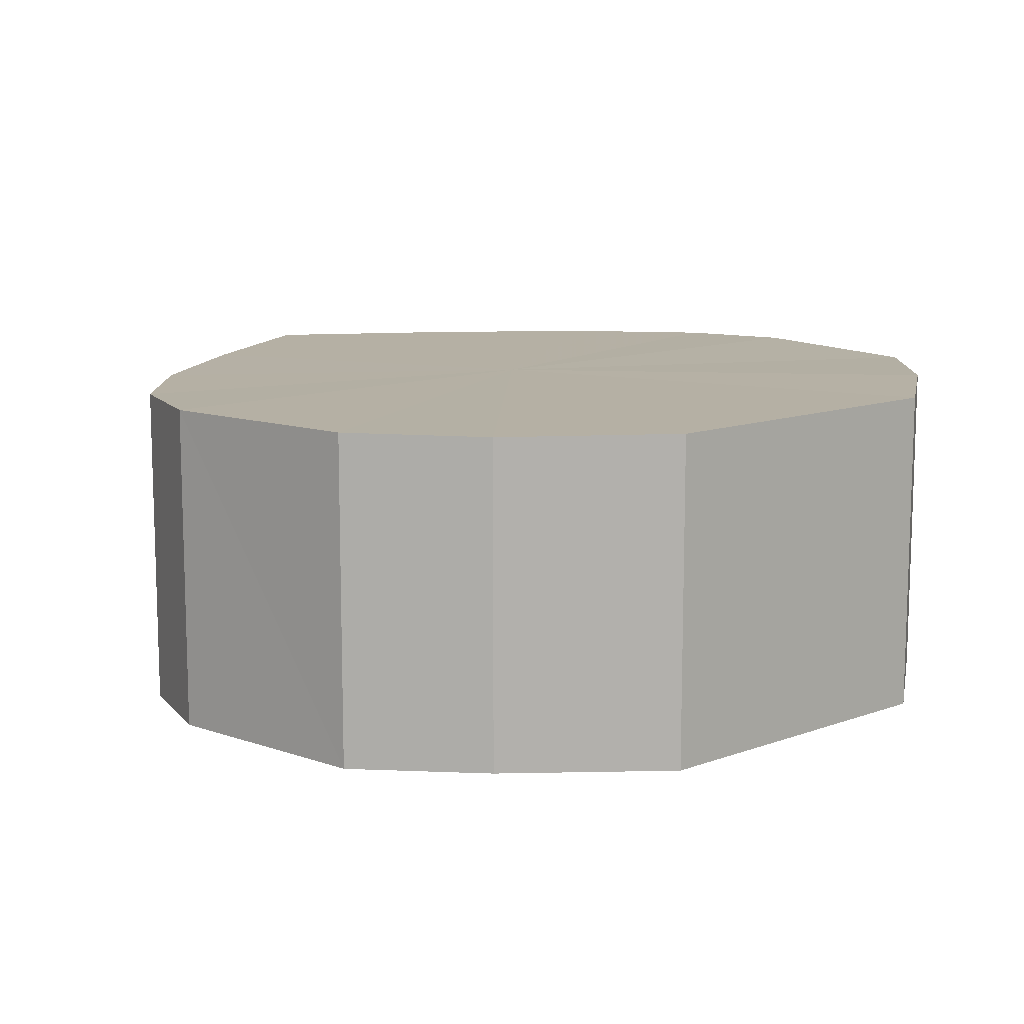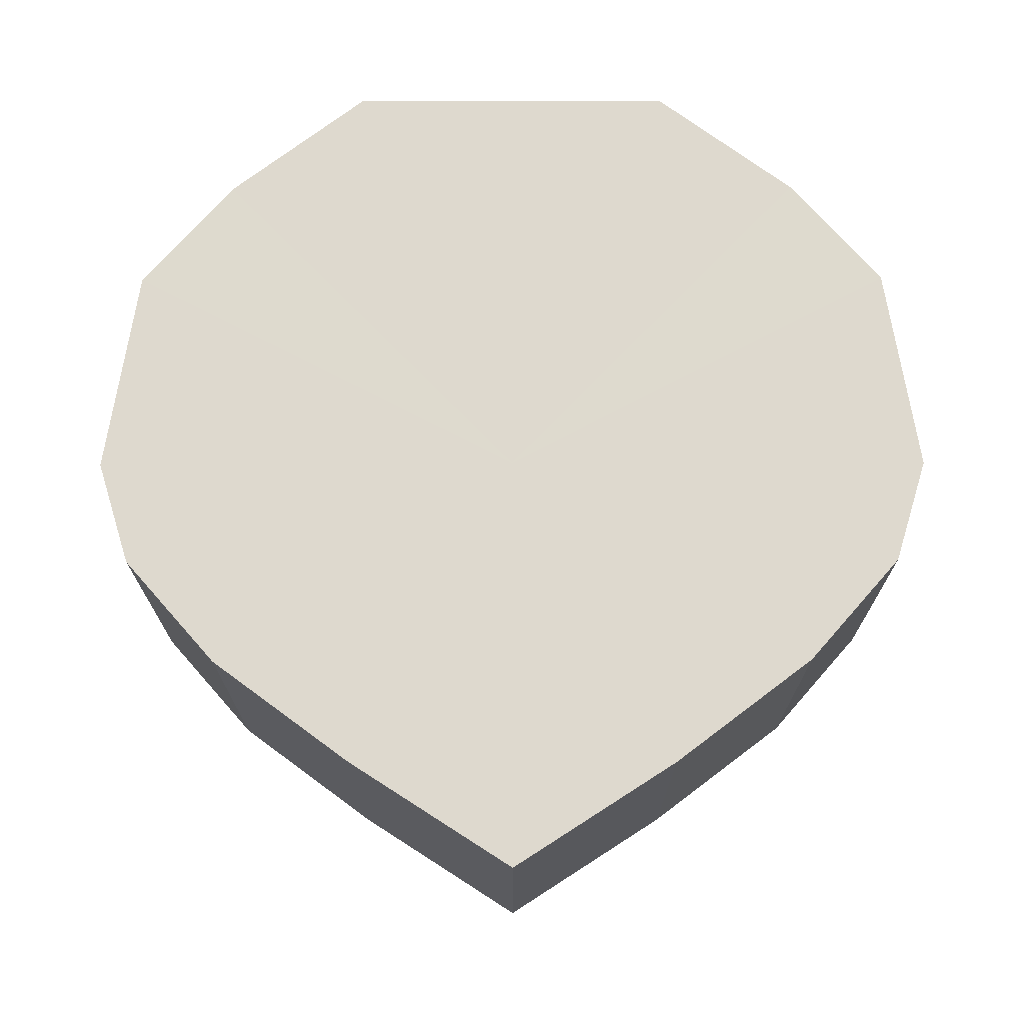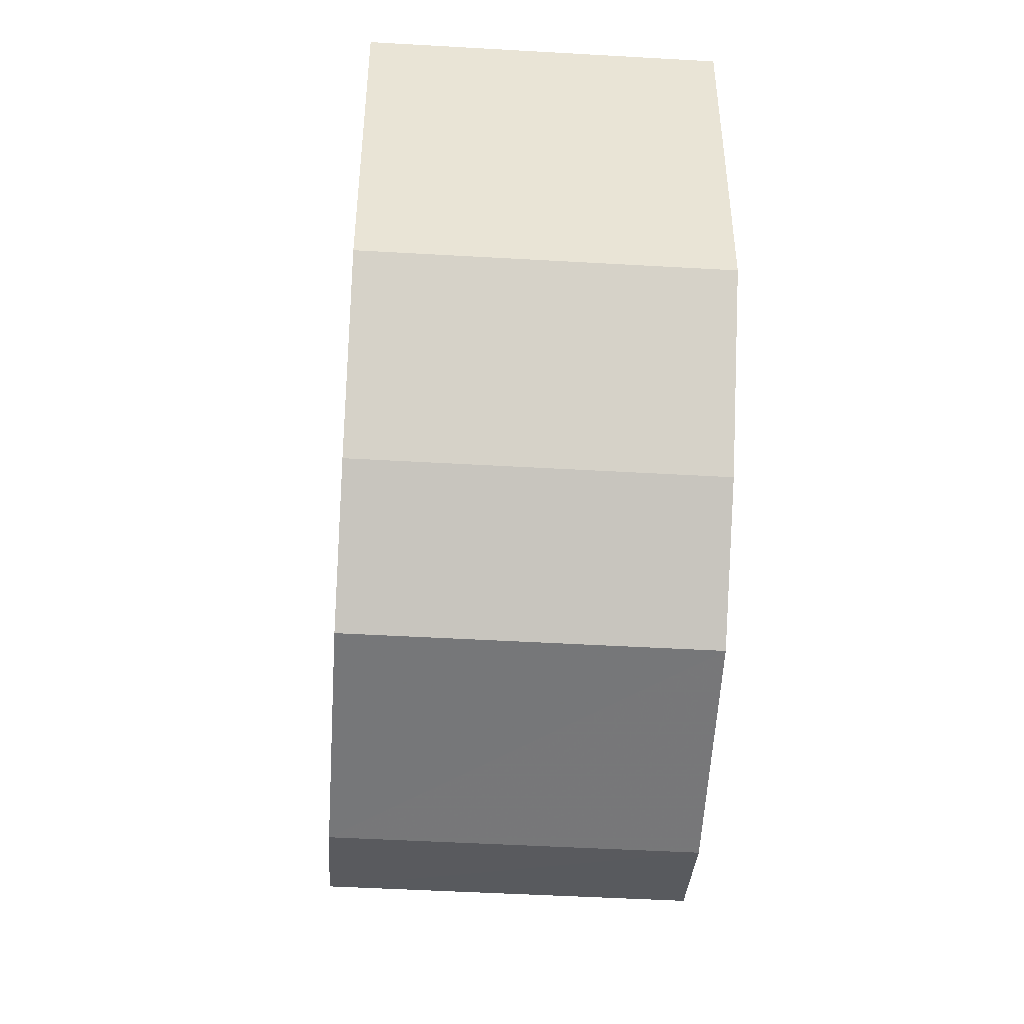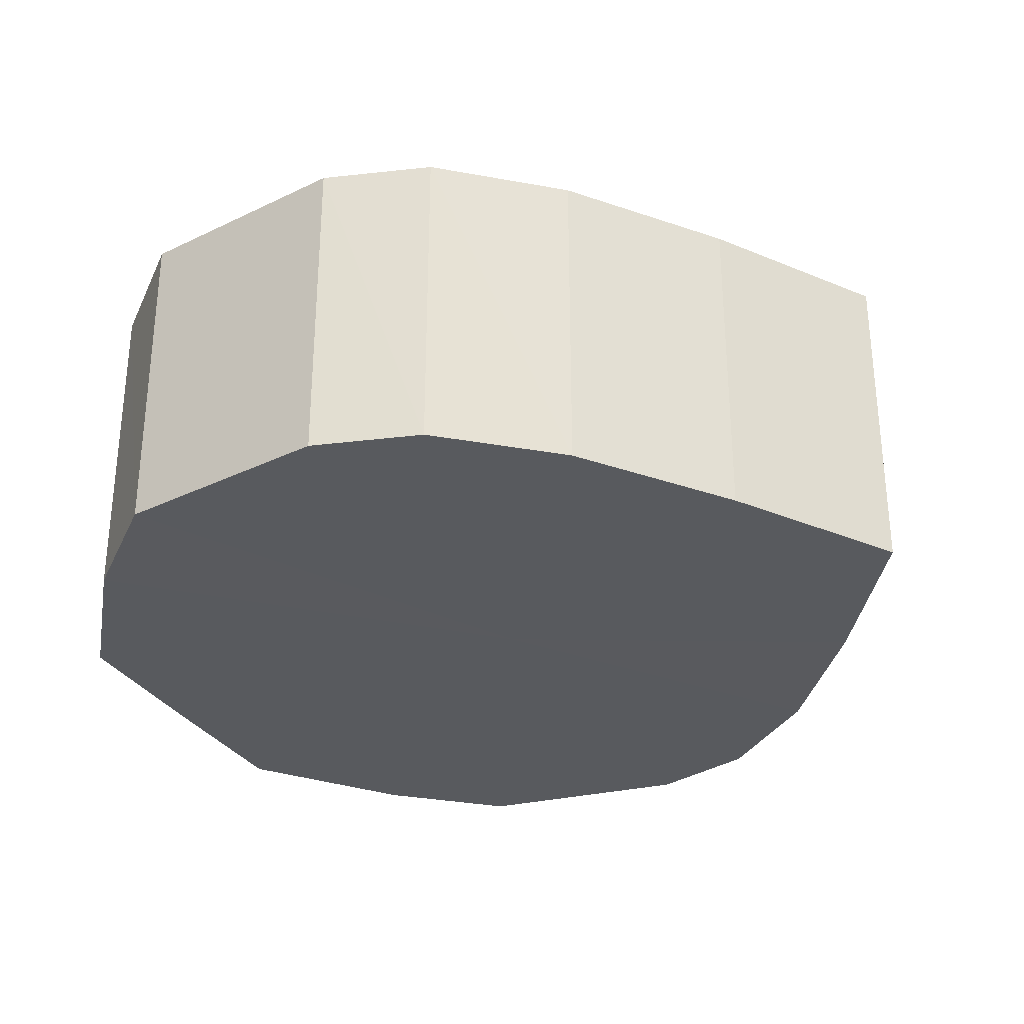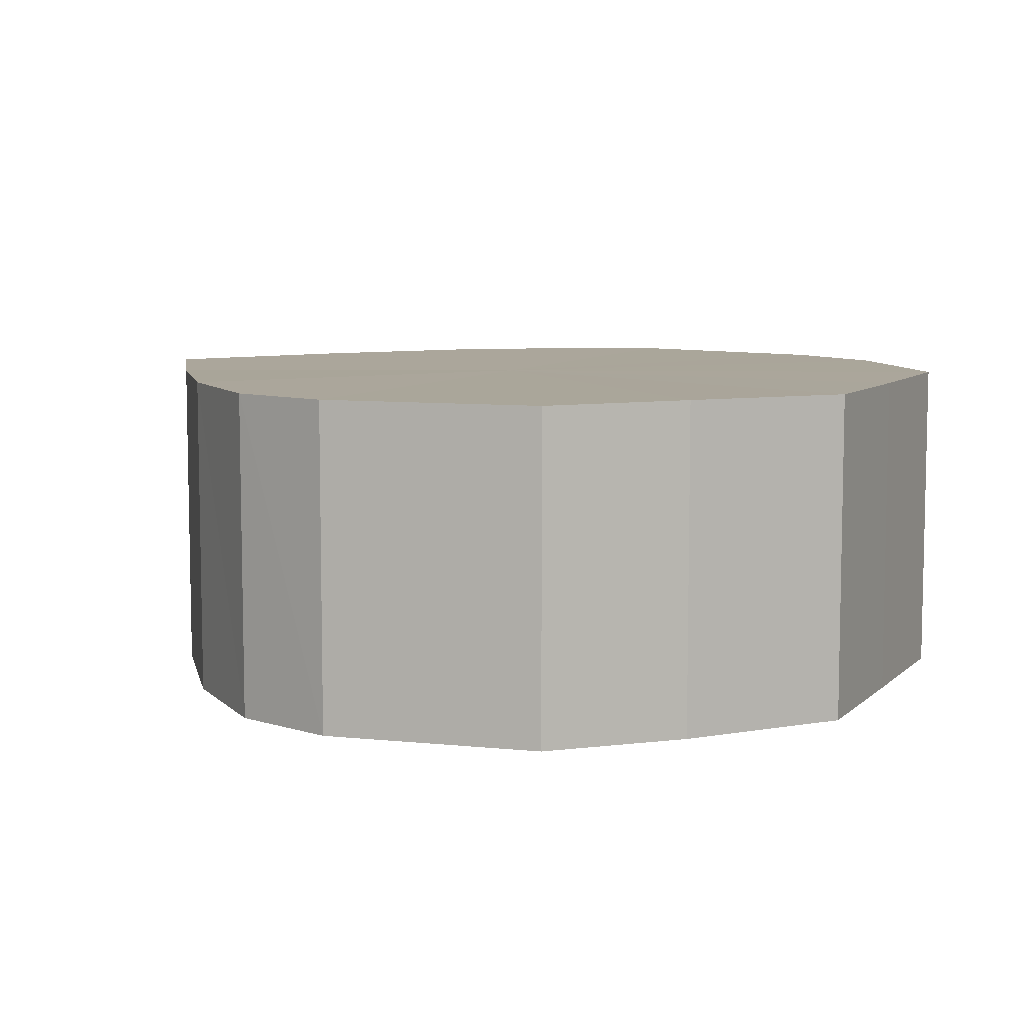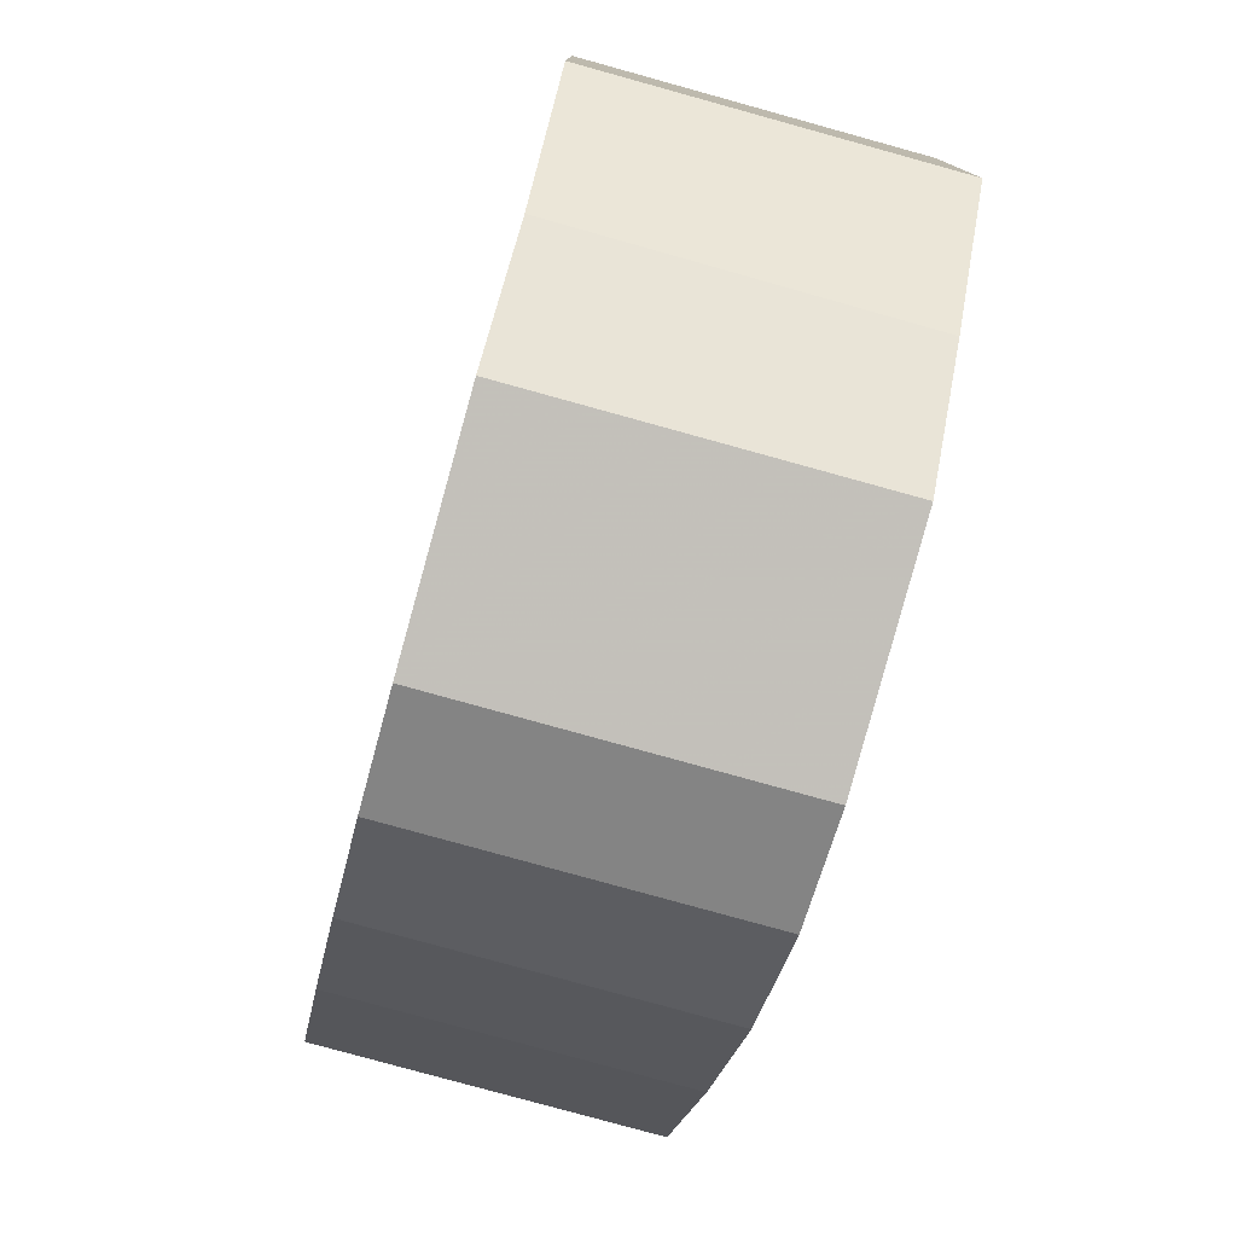
<metadata>
{"format":"obj","ext":"obj","renderer":"f3d","projection":"perspective","resolution":1024,"background":"white","views":[{"elev":11.6,"azim":48.6,"up":"+Y"},{"elev":71.5,"azim":-90.1,"up":"+Y"},{"elev":-48.4,"azim":86.4,"up":"+Z"},{"elev":-31.0,"azim":-153.7,"up":"+Y"},{"elev":7.8,"azim":24.5,"up":"+Y"},{"elev":-78.5,"azim":74.4,"up":"+Z"}]}
</metadata>
<code>
o 15418
v 2221 1868 14.32
v 2221 1868 14.33
v 2221 1868 14.32
v 2221 1868 14.35
v 2221 1868 14.33
v 2221 1868 14.3
v 2221 1868 14.3
v 2221 1868 14.35
v 2221 1868 14.35
v 2221 1868 14.29
v 2221 1868 14.29
v 2221 1868 14.36
v 2221 1868 14.35
v 2221 1868 14.28
v 2221 1868 14.28
v 2221 1868 14.35
v 2221 1868 14.36
v 2221 1868 14.28
v 2221 1868 14.28
v 2221 1868 14.35
v 2221 1868 14.35
v 2221 1868 14.28
v 2221 1868 14.28
v 2221 1868 14.33
v 2221 1868 14.35
v 2221 1868 14.29
v 2221 1868 14.29
v 2221 1868 14.32
v 2221 1868 14.33
v 2221 1868 14.3
v 2221 1868 14.3
v 2221 1868 14.32
v 2221 1868 14.32
v 2221 1868 14.33
v 2221 1868 14.33
v 2221 1868 14.35
v 2221 1868 14.35
v 2221 1868 14.3
v 2221 1868 14.32
v 2221 1868 14.29
v 2221 1868 14.3
v 2221 1868 14.35
v 2221 1868 14.35
v 2221 1868 14.28
v 2221 1868 14.29
v 2221 1868 14.28
v 2221 1868 14.28
v 2221 1868 14.36
v 2221 1868 14.36
v 2221 1868 14.28
v 2221 1868 14.28
v 2221 1868 14.29
v 2221 1868 14.28
v 2221 1868 14.35
v 2221 1868 14.35
v 2221 1868 14.3
v 2221 1868 14.29
v 2221 1868 14.32
v 2221 1868 14.3
v 2221 1868 14.35
v 2221 1868 14.35
v 2221 1868 14.33
v 2221 1868 14.32
v 2221 1868 14.33
v 2221 1868 14.32
v 2221 1868 14.33
v 2221 1868 14.32
v 2221 1868 14.35
v 2221 1868 14.3
v 2221 1868 14.35
v 2221 1868 14.29
v 2221 1868 14.36
v 2221 1868 14.28
v 2221 1868 14.35
v 2221 1868 14.28
v 2221 1868 14.35
v 2221 1868 14.28
v 2221 1868 14.33
v 2221 1868 14.29
v 2221 1868 14.32
v 2221 1868 14.3
v 2221 1868 14.32
v 2221 1868 14.32
v 2221 1868 14.33
v 2221 1868 14.3
v 2221 1868 14.35
v 2221 1868 14.29
v 2221 1868 14.35
v 2221 1868 14.28
v 2221 1868 14.36
v 2221 1868 14.28
v 2221 1868 14.35
v 2221 1868 14.28
v 2221 1868 14.35
v 2221 1868 14.29
v 2221 1868 14.33
v 2221 1868 14.3
v 2221 1868 14.32
f 1 2 3
f 2 4 5
f 6 1 7
f 4 8 9
f 10 6 11
f 8 12 13
f 14 10 15
f 12 16 17
f 18 14 19
f 16 20 21
f 22 18 23
f 20 24 25
f 26 22 27
f 24 28 29
f 30 26 31
f 28 30 32
f 33 34 35
f 35 36 37
f 38 39 33
f 40 41 38
f 37 42 43
f 44 45 40
f 46 47 44
f 43 48 49
f 50 51 46
f 52 53 50
f 49 54 55
f 56 57 52
f 58 59 56
f 55 60 61
f 62 63 58
f 61 64 62
f 65 66 67
f 65 68 66
f 65 67 69
f 65 70 68
f 65 69 71
f 65 72 70
f 65 71 73
f 65 74 72
f 65 73 75
f 65 76 74
f 65 75 77
f 65 78 76
f 65 77 79
f 65 80 78
f 65 79 81
f 65 81 80
f 82 83 84
f 82 85 83
f 82 84 86
f 82 87 85
f 82 86 88
f 82 89 87
f 82 88 90
f 82 91 89
f 82 90 92
f 82 93 91
f 82 92 94
f 82 95 93
f 82 94 96
f 82 97 95
f 82 96 98
f 82 98 97

</code>
